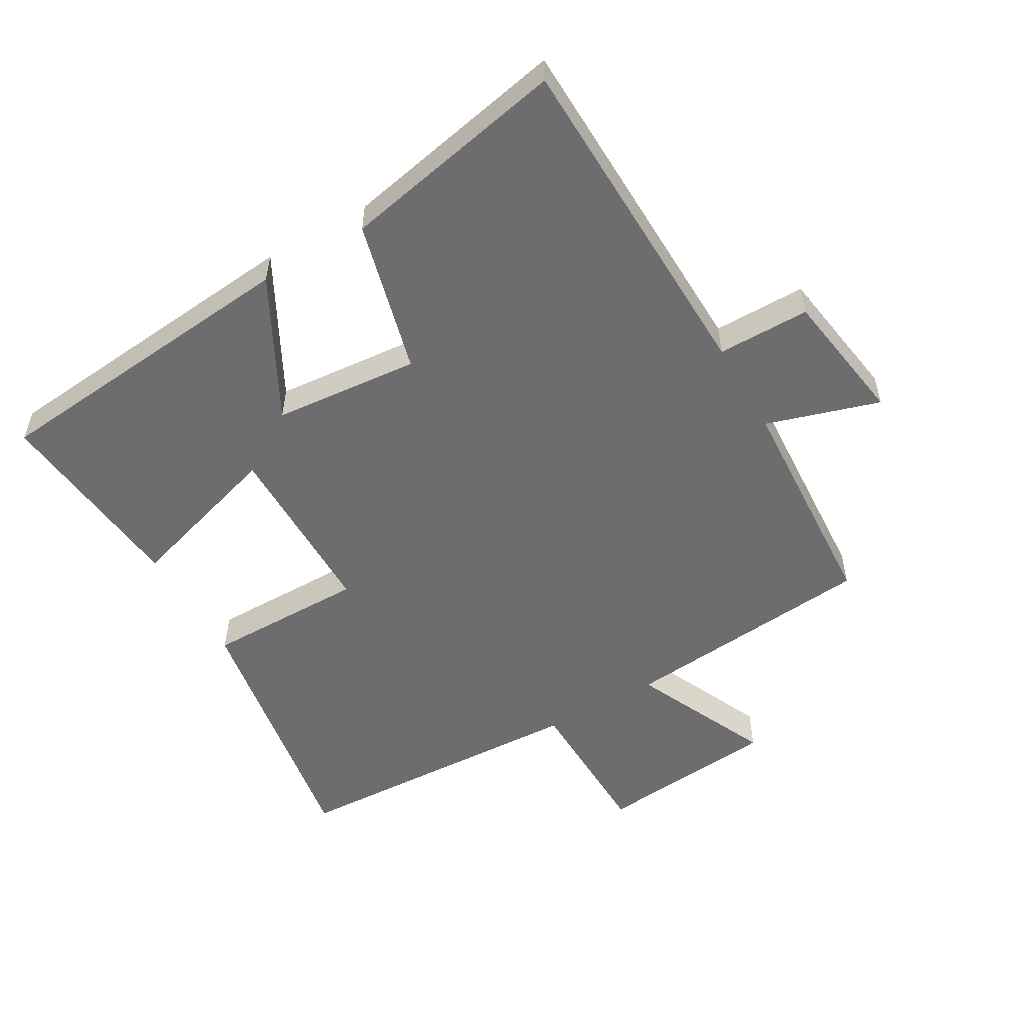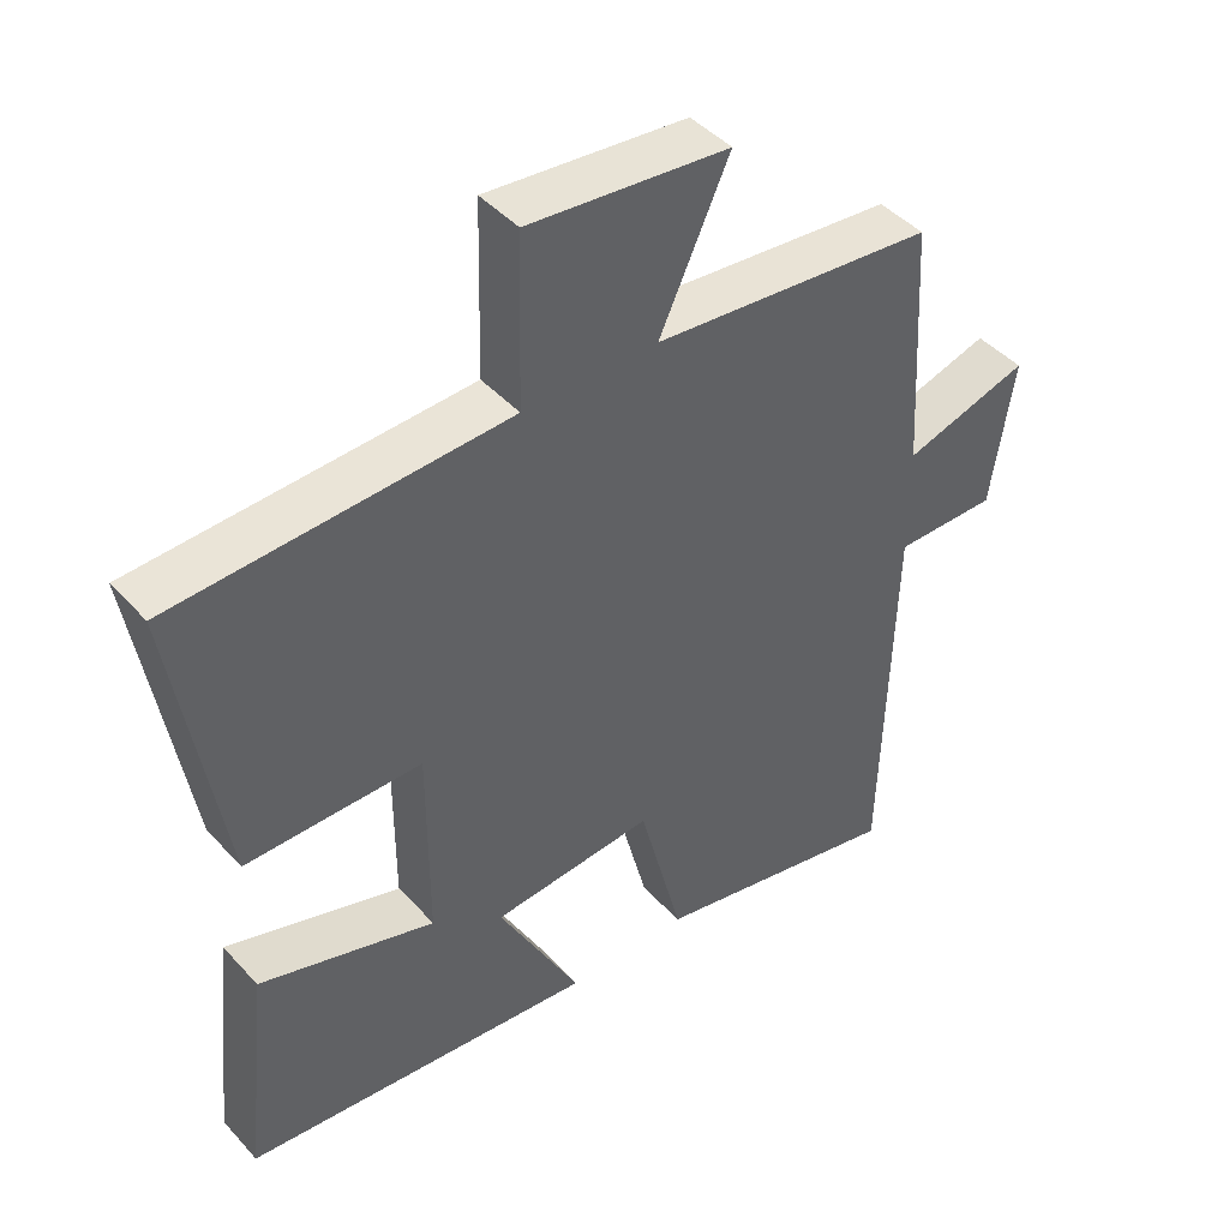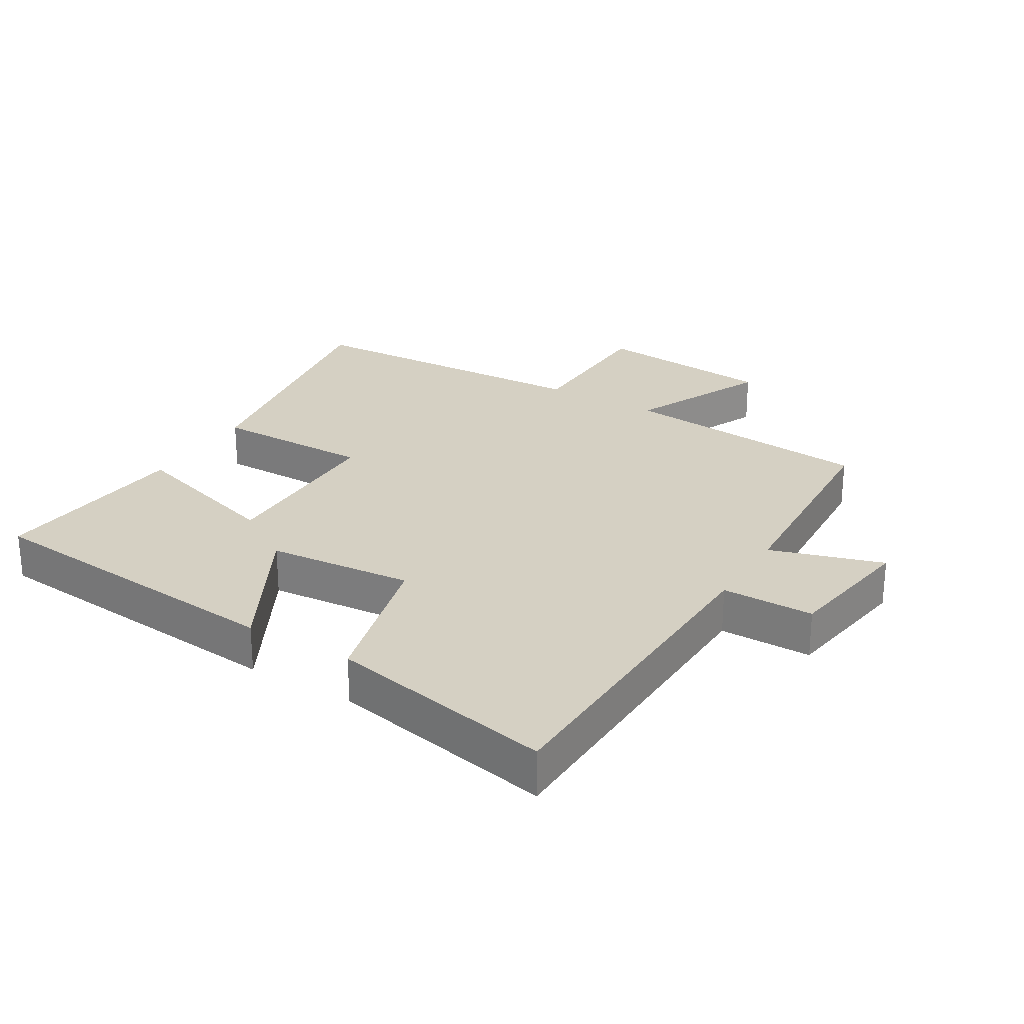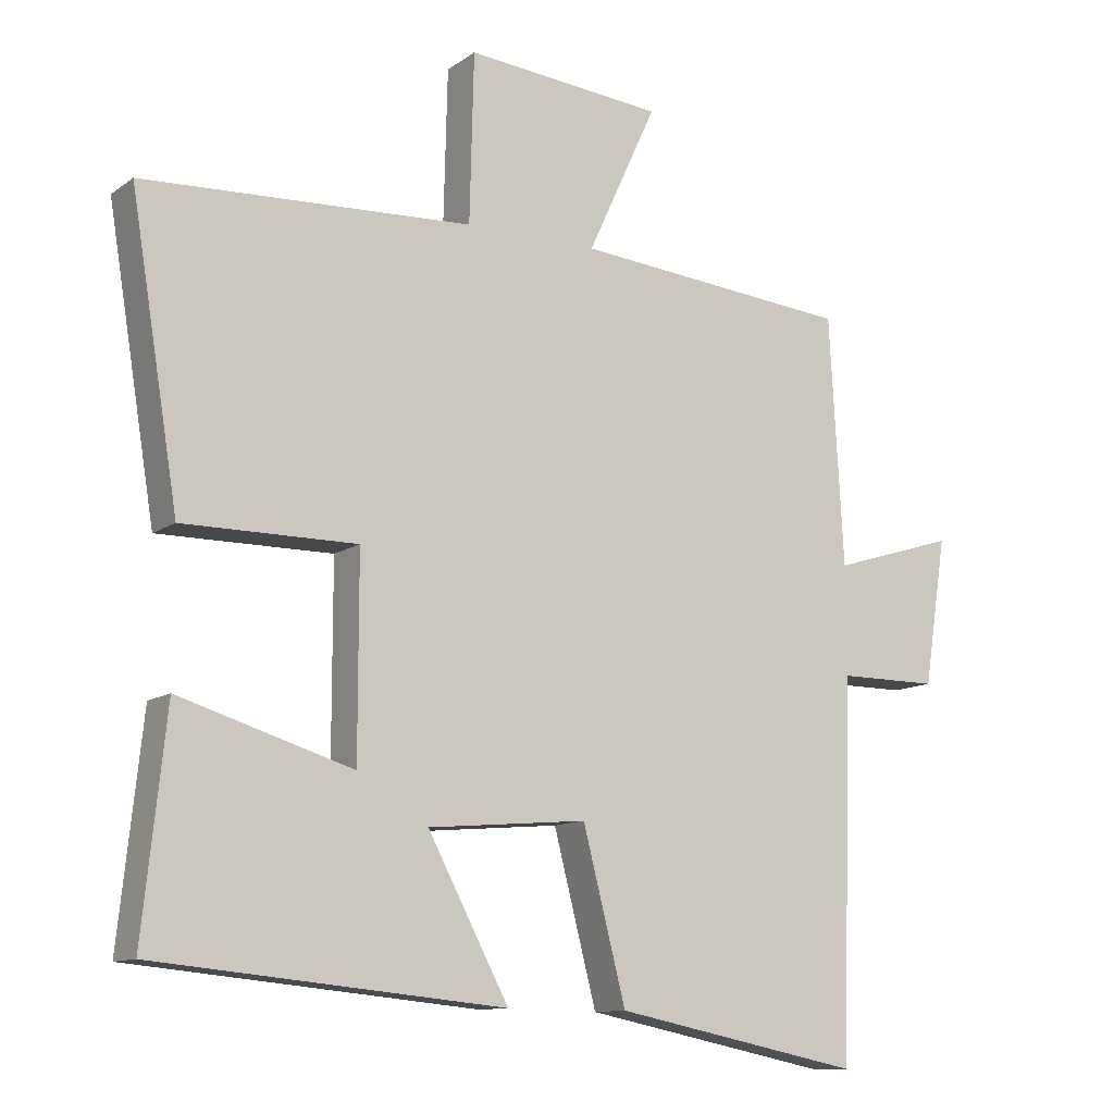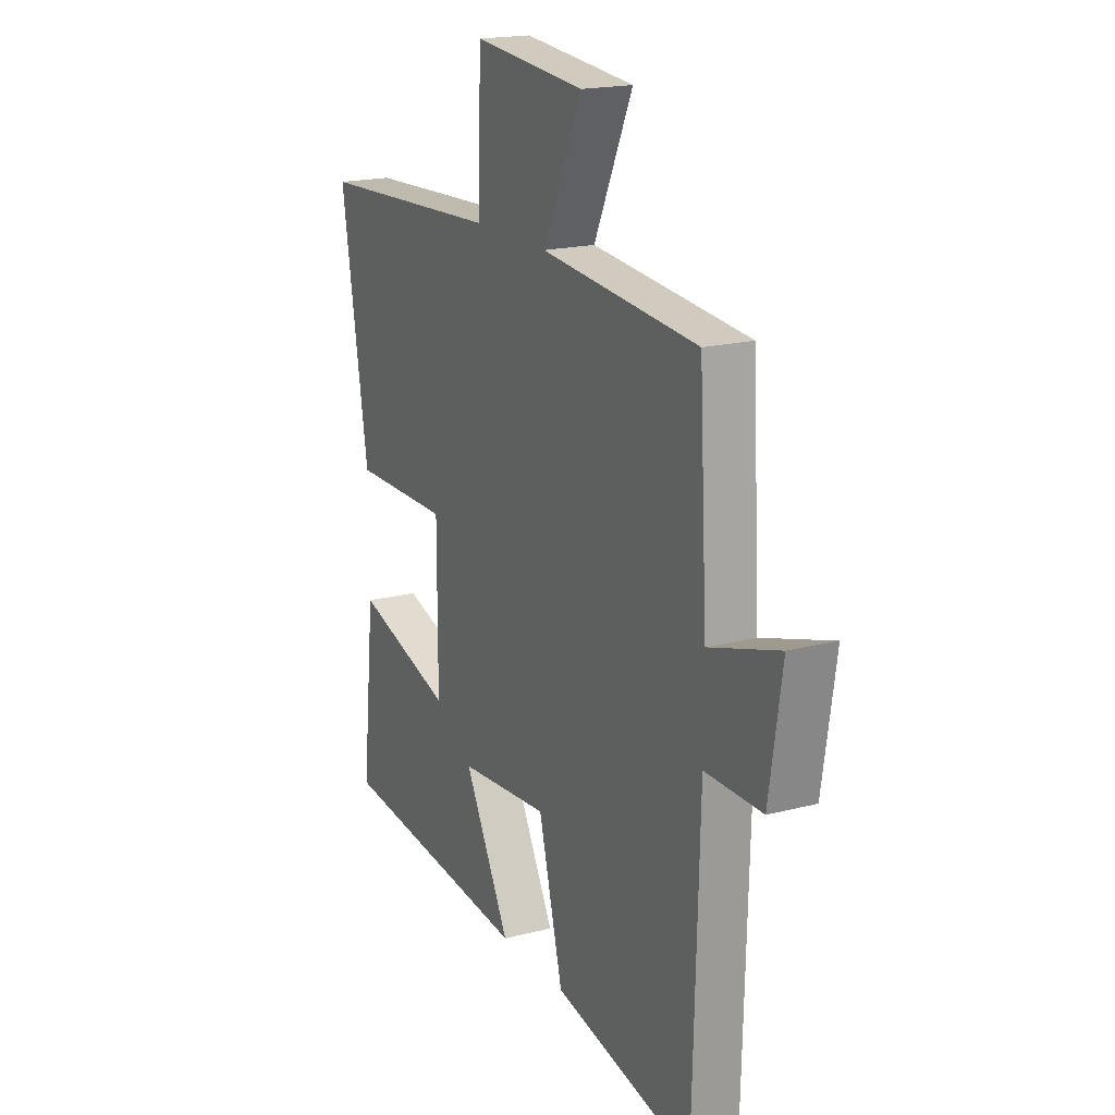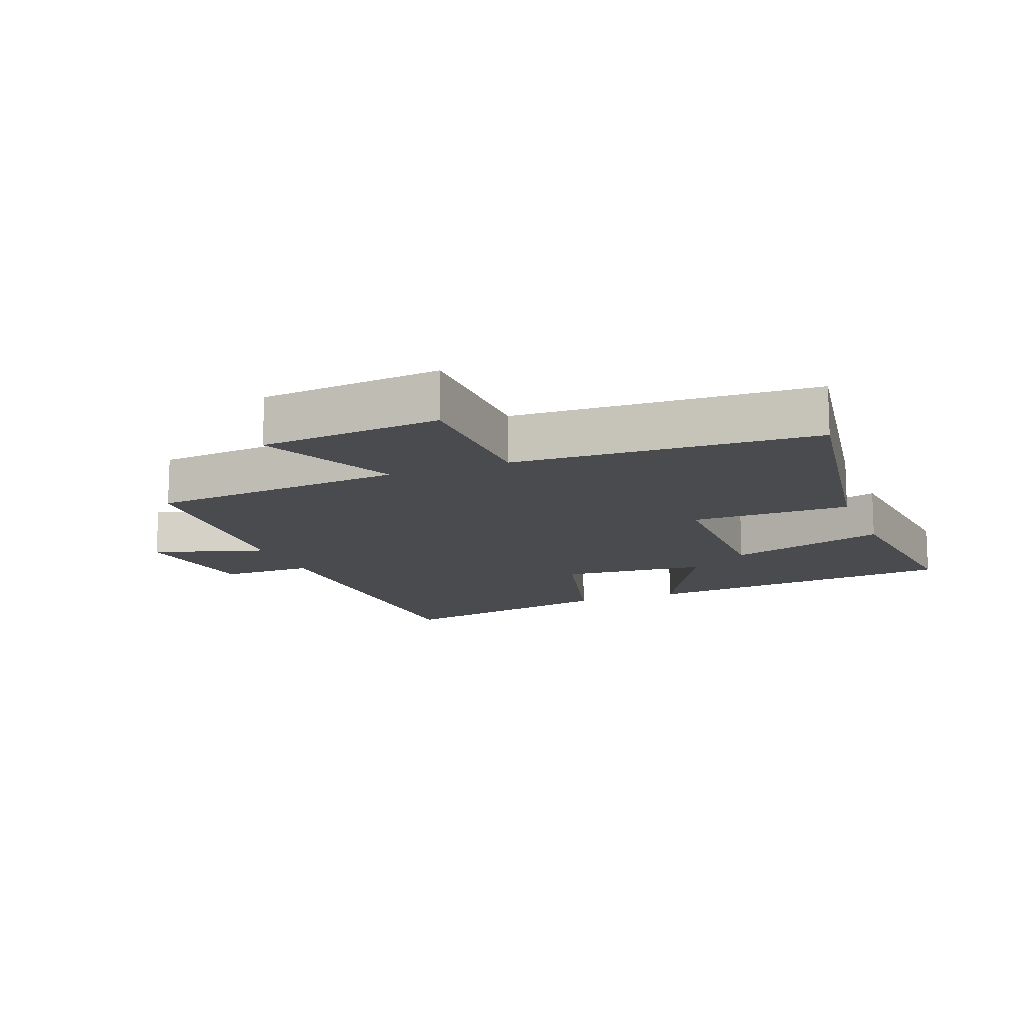
<metadata>
{"format":"obj","ext":"obj","renderer":"f3d","projection":"perspective","resolution":1024,"background":"white","views":[{"elev":-54.1,"azim":-150.0,"up":"+Y"},{"elev":44.0,"azim":141.2,"up":"+Z"},{"elev":26.2,"azim":-149.0,"up":"+Y"},{"elev":-11.4,"azim":148.2,"up":"+Z"},{"elev":18.5,"azim":-116.8,"up":"+Z"},{"elev":-13.7,"azim":21.2,"up":"+Y"}]}
</metadata>
<code>
v -0.485 0.07 -0.571
v -0.5 0.07 -0.041
v -0.643 0.07 -0.041
v -0.675 0.07 0.167
v -0.5 0.07 0.113
v -0.48 0.07 0.464
v -0.086 0.07 0.5
v -0.184 0.07 0.712
v 0.096 0.07 0.738
v 0.102 0.07 0.5
v 0.568 0.07 0.477
v 0.5 0.07 0.06
v 0.254 0.07 0.061
v 0.254 0.07 -0.219
v 0.5 0.07 -0.144
v 0.533 0.07 -0.453
v 0.039 0.07 -0.5
v 0.154 0.07 -0.283
v -0.072 0.07 -0.263
v -0.133 0.07 -0.5
v -0.485 0 -0.571
v -0.5 0 -0.041
v -0.643 0 -0.041
v -0.675 0 0.167
v -0.5 0 0.113
v -0.48 0 0.464
v -0.086 0 0.5
v -0.184 0 0.712
v 0.096 0 0.738
v 0.102 0 0.5
v 0.568 0 0.477
v 0.5 0 0.06
v 0.254 0 0.061
v 0.254 0 -0.219
v 0.5 0 -0.144
v 0.533 0 -0.453
v 0.039 0 -0.5
v 0.154 0 -0.283
v -0.072 0 -0.263
v -0.133 0 -0.5
f 19 20 1 2
f 18 19 2
f 16 17 18
f 15 16 18
f 14 15 18
f 13 14 18 2
f 10 11 12 13
f 10 13 2 3
f 7 8 9 10
f 5 6 7 10
f 5 10 3
f 3 4 5
f 22 21 40 39
f 22 39 38
f 38 37 36
f 38 36 35
f 38 35 34
f 22 38 34 33
f 33 32 31 30
f 23 22 33 30
f 30 29 28 27
f 30 27 26 25
f 23 30 25
f 25 24 23
f 1 21 22 2
f 2 22 23 3
f 3 23 24 4
f 4 24 25 5
f 5 25 26 6
f 6 26 27 7
f 7 27 28 8
f 8 28 29 9
f 9 29 30 10
f 10 30 31 11
f 11 31 32 12
f 12 32 33 13
f 13 33 34 14
f 14 34 35 15
f 15 35 36 16
f 16 36 37 17
f 17 37 38 18
f 18 38 39 19
f 19 39 40 20
f 20 40 21 1

</code>
